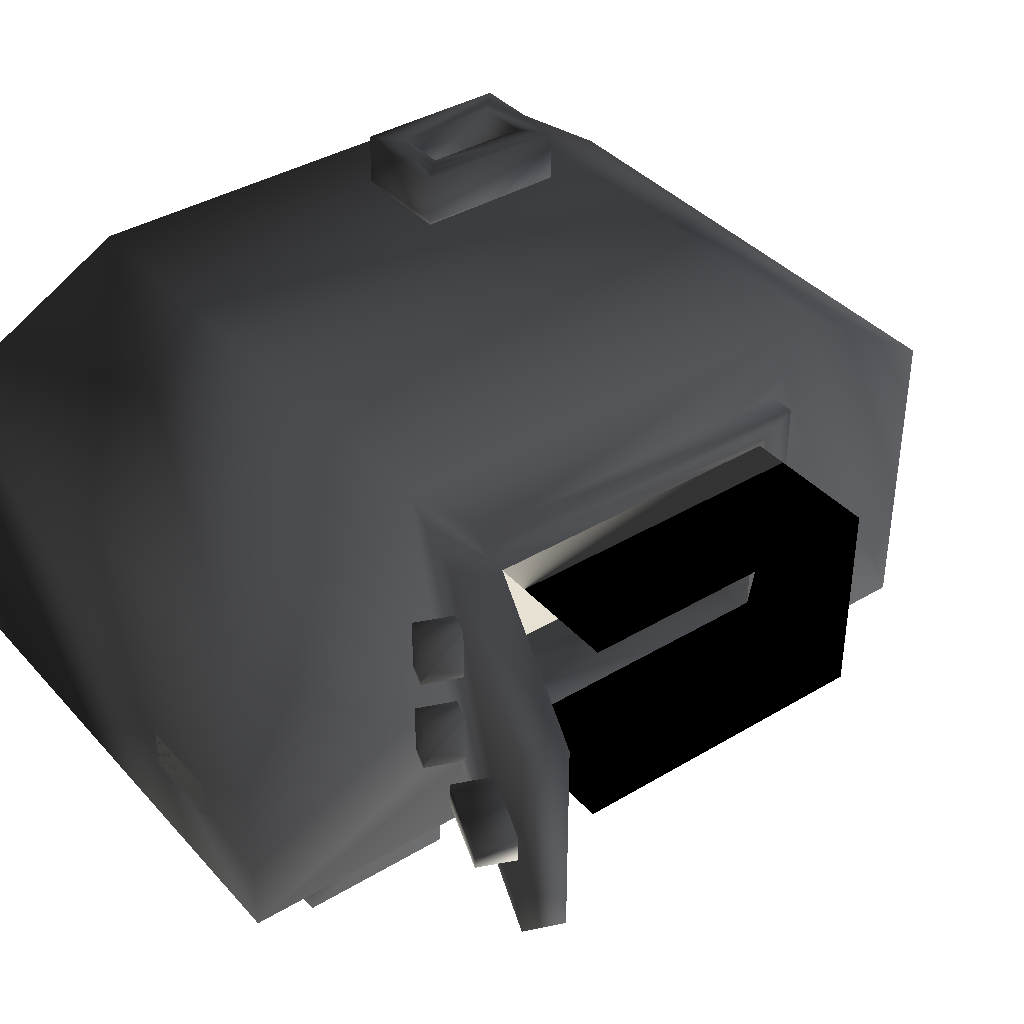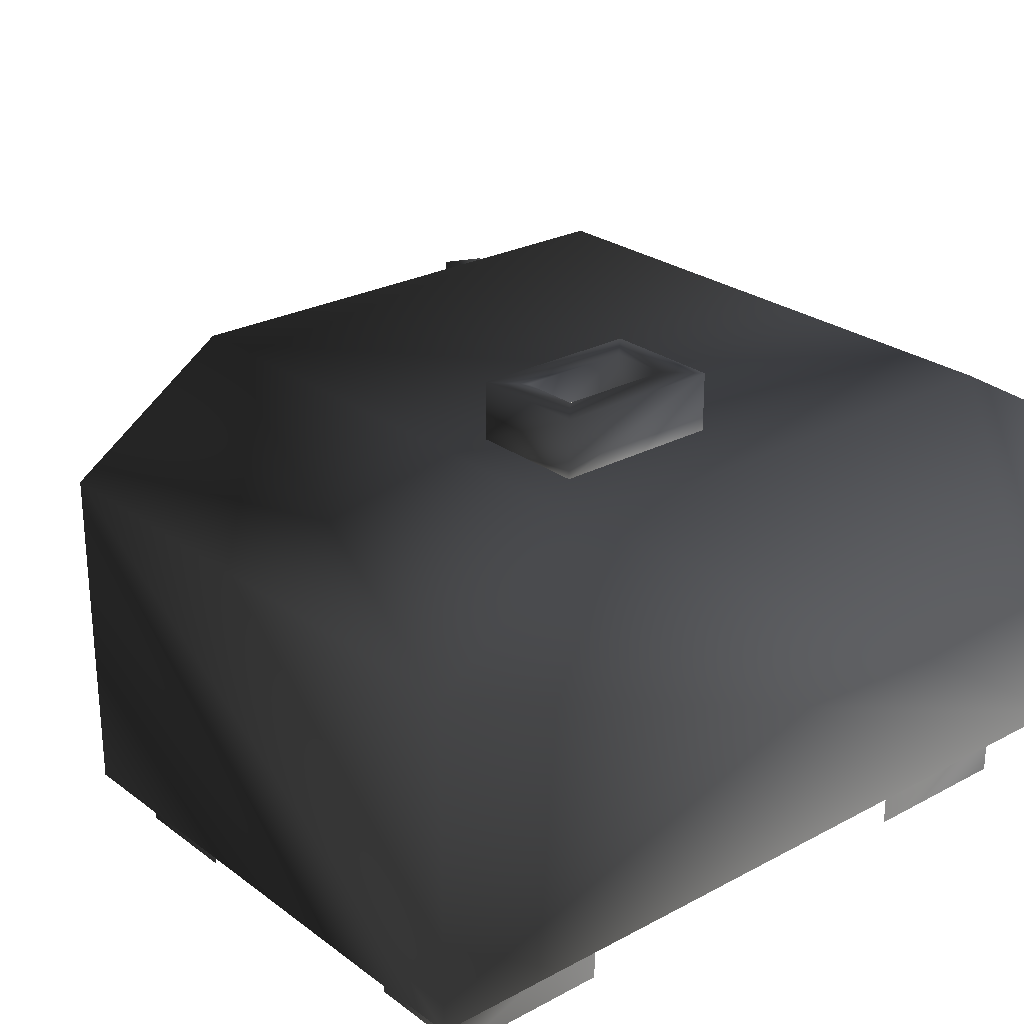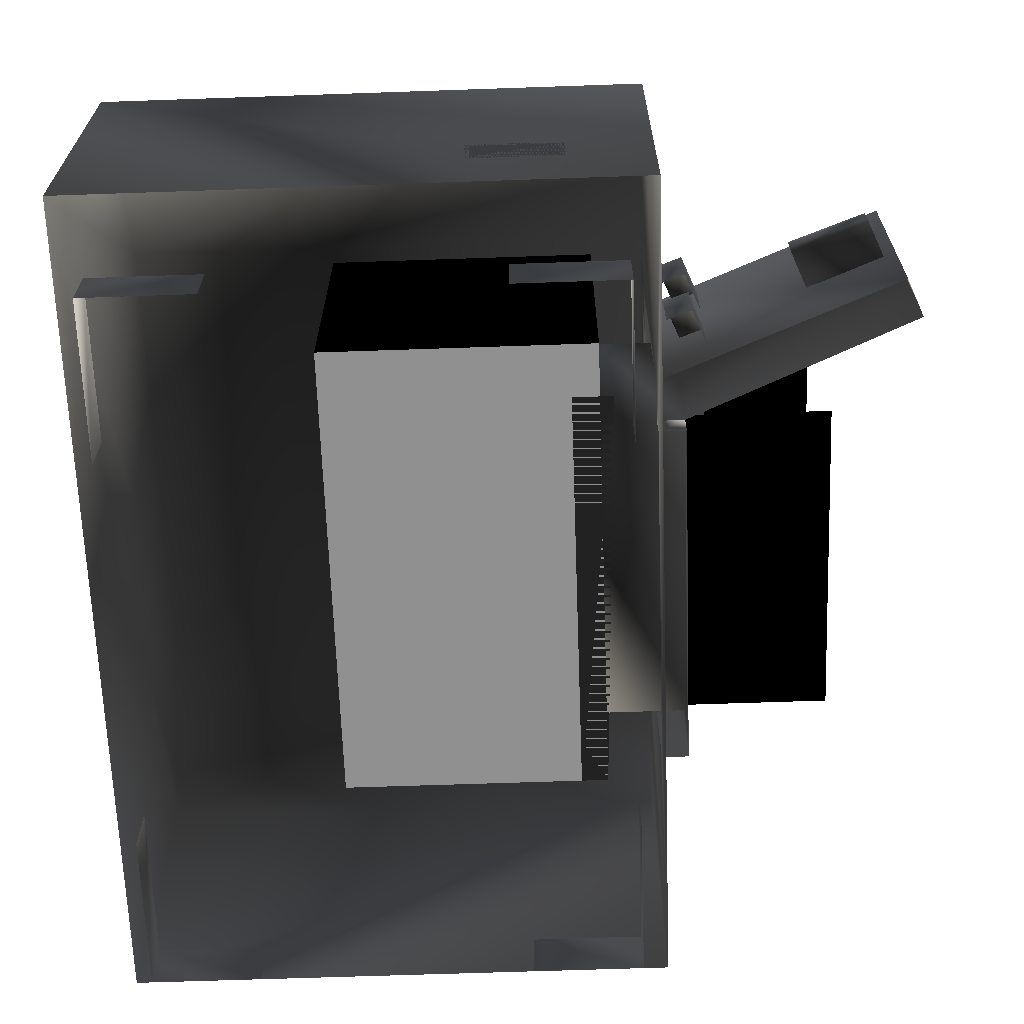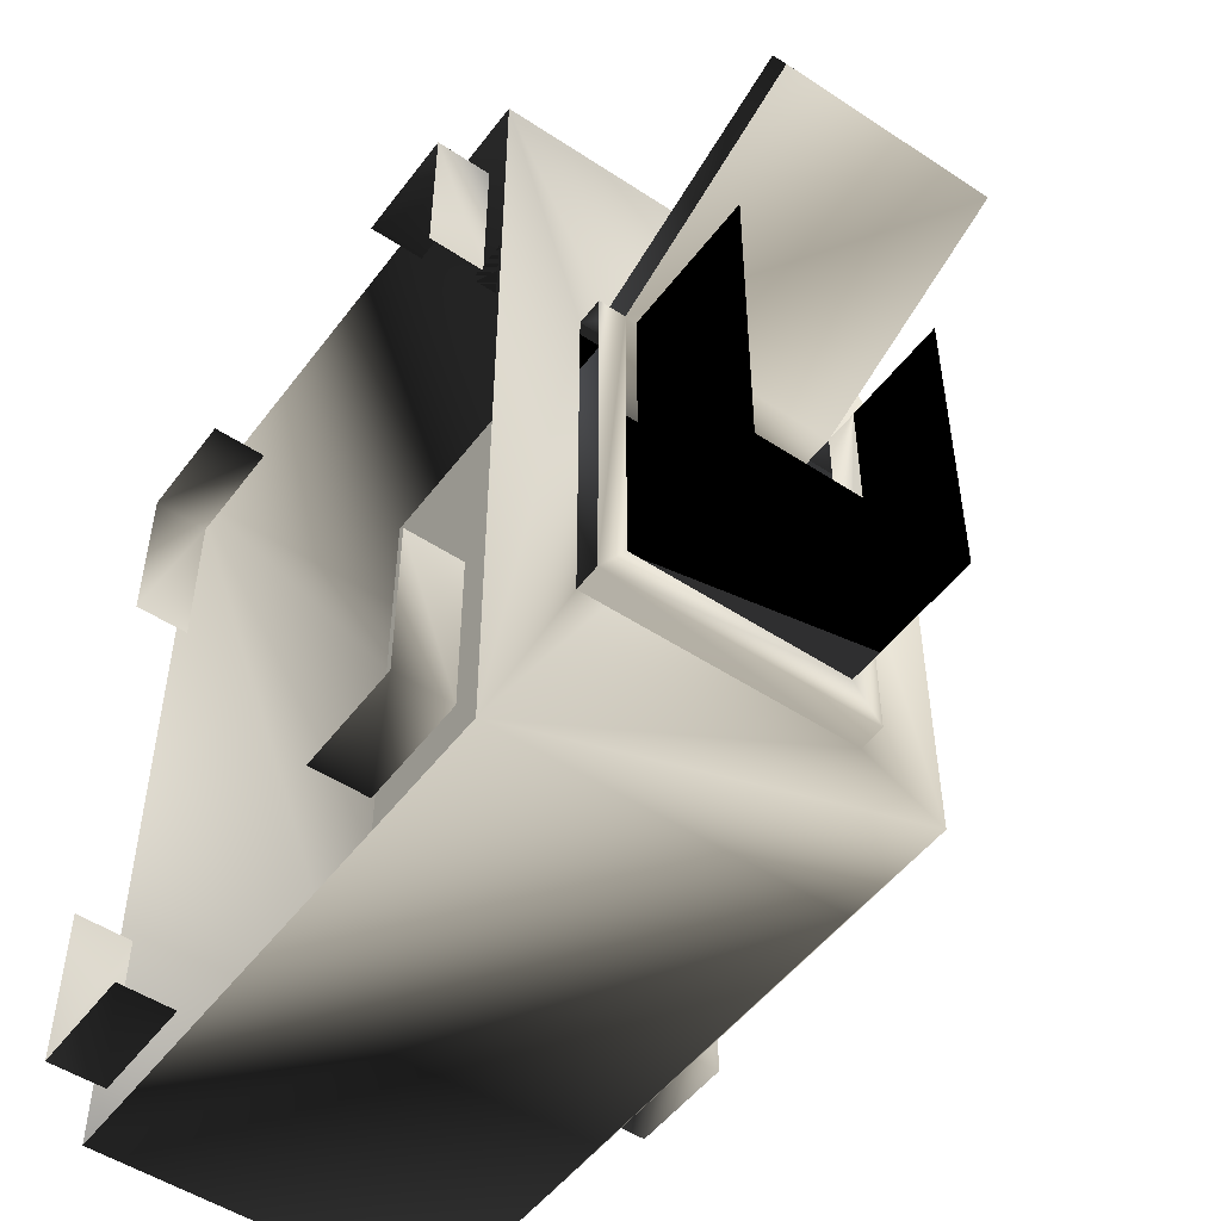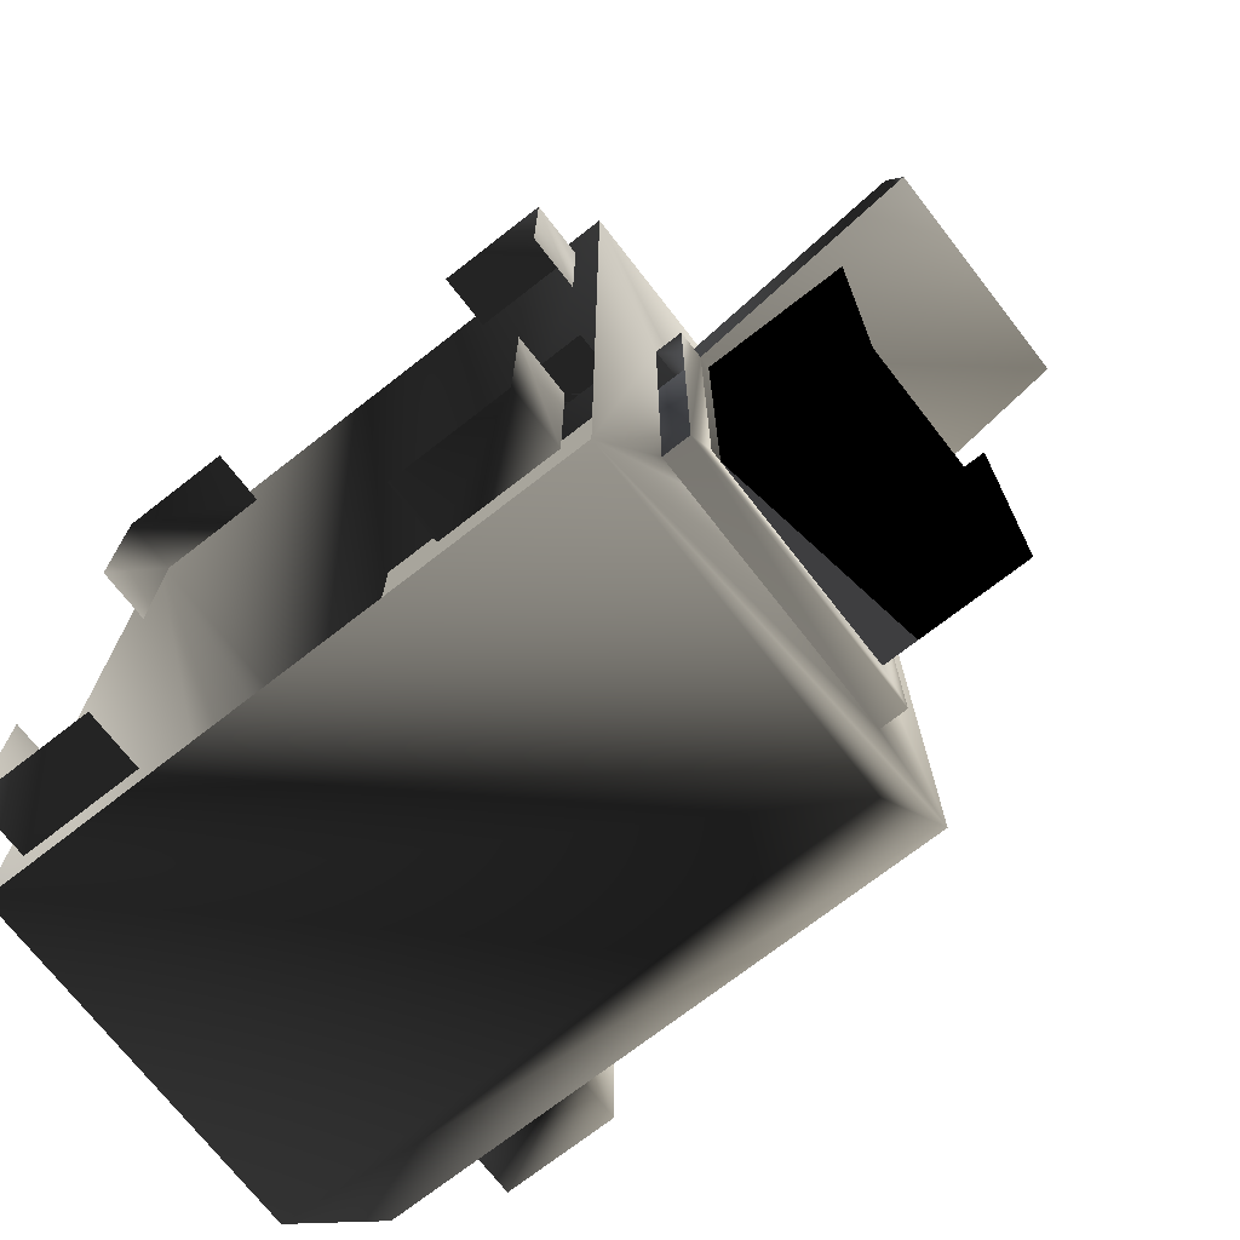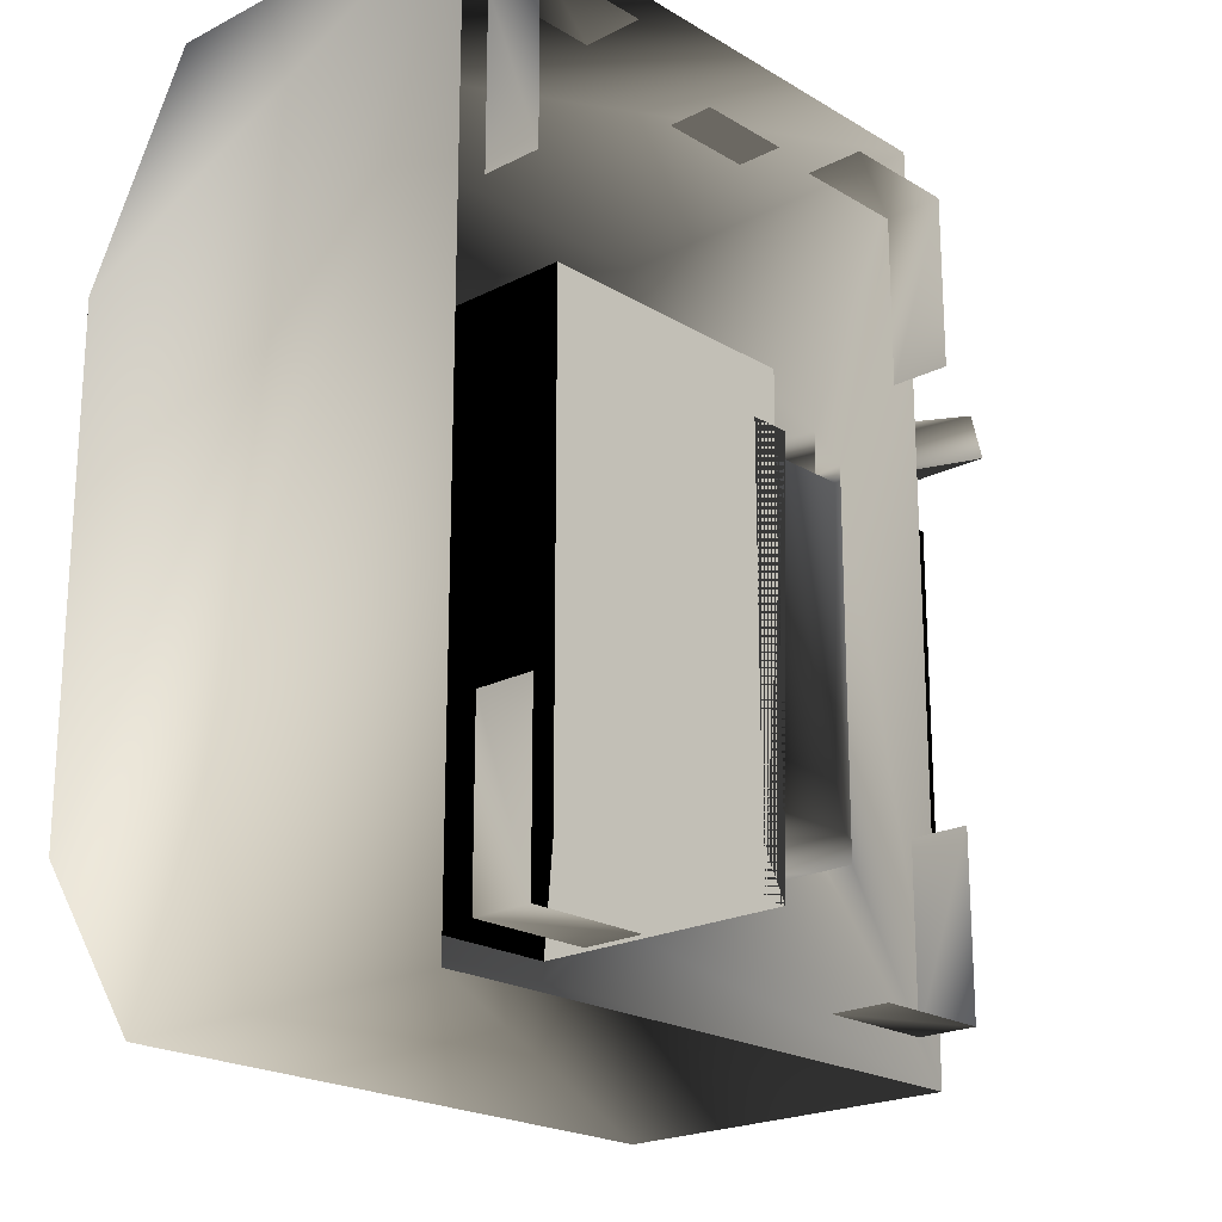
<metadata>
{"format":"obj","ext":"obj","renderer":"f3d","projection":"perspective","resolution":1024,"background":"white","views":[{"elev":38.8,"azim":53.1,"up":"+Y"},{"elev":25.7,"azim":-130.5,"up":"+Y"},{"elev":-65.8,"azim":2.0,"up":"+Y"},{"elev":-50.9,"azim":54.2,"up":"+Z"},{"elev":-72.3,"azim":37.9,"up":"+Z"},{"elev":-20.9,"azim":-47.3,"up":"+Z"}]}
</metadata>
<code>
o 1192
v 64 24 -176
v 64 60 -88
v 64 60 70
v 64 24 192
v 64 72 88
v 64 168 192
v -176 168 192
v -176 24 192
v -176 216 106
v -176 216 -106
v -176 168 -176
v -176 24 -176
v 64 168 -176
v 64 216 -106
v 64 180 -88
v 64 72 -88
v 64 180 70
v 64 216 106
v 64 168 70
v 76 168 70
v 76 180 70
v 76 180 -88
v 76 60 -88
v 76 72 -71
v 40 72 -71
v 40 72 70
v 76 72 70
v 76 168 -71
v 40 168 -71
v -80 72 106
v -80 72 -106
v -80 192 -106
v -80 192 106
v 40 72 106
v 40 72 -106
v 40 192 -106
v 40 192 106
v 52 24 88
v 52 24 158
v 52 0 158
v 52 0 88
v 4 24 158
v 4 0 158
v 4 24 -159
v 52 24 -159
v 52 0 -159
v 4 0 -159
v 52 24 -88
v 52 0 -88
v -164 24 -88
v -164 24 -159
v -164 0 -159
v -164 0 -88
v -164 24 158
v -164 24 88
v -164 0 88
v -164 0 158
v -116 24 158
v -116 0 158
v -116 24 -159
v -116 0 -159
v 40 168 70
v 176 168 113
v 176 72 113
v 169 168 130
v 169 72 130
v 64 168 88
v 76 60 70
v 64 72 70
v 28 72 -106
v 46 72 82
v 28 72 82
v -96 240 -87
v -144 240 -87
v -132 240 -76
v -108 240 -76
v -108 240 -29
v -96 240 -17
v -96 216 -17
v -96 216 -87
v -144 216 -87
v -144 240 -17
v -132 240 -29
v -132 216 -29
v -132 216 -76
v -108 216 -76
v -108 216 -29
v -144 216 -17
v 87 108 98
v 80 108 115
v 80 84 115
v 87 84 98
v 69 108 111
v 69 84 111
v 76 108 94
v 87 156 98
v 80 156 115
v 80 132 115
v 87 132 98
v 69 156 111
v 69 132 111
v 76 156 94
v 124 108 132
v 131 108 115
v 164 108 128
v 157 108 144
v 157 120 144
v 124 120 132
v 131 120 115
v 164 120 128
v -13 57 192
v 28 57 192
v 28 77 192
v -13 77 192
v -11 59 192
v 26 59 192
v 26 75 192
v -11 75 192
v 139 77 -71
v 123 77 -71
v 123 77 70
v 139 77 70
v 139 168 70
v 123 168 70
v 123 168 -71
v 139 168 -71
v 107 77 -71
v 107 77 70
v 107 168 70
v 107 168 -71
v 91 77 -71
v 91 77 70
v 91 168 70
v 91 168 -71
v 76 77 -71
v 76 77 70
f 1 2 3
f 1 3 4
f 4 3 5
f 4 5 6
f 4 6 7
f 4 7 8
f 8 7 9
f 8 9 10
f 8 10 11
f 8 11 12
f 12 11 13
f 12 13 1
f 1 13 14
f 1 14 15
f 1 15 16
f 1 16 2
f 17 15 14
f 17 14 18
f 17 18 19
f 17 19 20
f 17 20 21
f 17 21 22
f 17 22 15
f 15 22 23
f 15 23 2
f 24 25 26
f 24 26 27
f 24 27 23
f 24 23 28
f 24 28 25
f 25 28 29
f 30 31 32
f 30 32 33
f 30 33 34
f 30 34 35
f 30 35 31
f 31 35 36
f 31 36 32
f 34 33 37
f 38 39 40
f 38 40 41
f 39 42 43
f 39 43 40
f 44 45 46
f 44 46 47
f 45 48 49
f 45 49 46
f 50 51 52
f 50 52 53
f 54 55 56
f 54 56 57
f 54 57 58
f 58 57 59
f 51 60 61
f 51 61 52
f 27 26 62
f 27 62 20
f 27 20 63
f 27 63 64
f 64 63 65
f 64 65 66
f 66 65 67
f 66 67 5
f 5 67 18
f 5 18 6
f 6 18 9
f 6 9 7
f 18 14 10
f 18 10 9
f 14 13 11
f 14 11 10
f 3 68 27
f 3 27 69
f 3 69 5
f 28 22 21
f 28 21 20
f 23 22 28
f 23 27 68
f 18 67 19
f 19 67 20
f 20 67 63
f 63 67 65
f 70 35 71
f 70 71 72
f 73 74 75
f 73 75 76
f 73 76 77
f 73 77 78
f 73 78 79
f 73 79 80
f 73 80 74
f 74 80 81
f 74 81 82
f 74 82 83
f 74 83 75
f 75 83 84
f 75 84 85
f 75 85 76
f 76 85 86
f 76 86 77
f 77 86 87
f 77 87 83
f 77 83 78
f 78 83 82
f 78 82 88
f 78 88 79
f 87 84 83
f 82 81 88
f 89 90 91
f 89 91 92
f 90 93 94
f 90 94 91
f 90 89 95
f 90 95 93
f 96 97 98
f 96 98 99
f 97 100 101
f 97 101 98
f 97 96 102
f 97 102 100
f 103 104 105
f 103 105 106
f 103 106 107
f 103 107 108
f 103 108 104
f 104 108 109
f 109 108 107
f 109 107 110
f 110 107 106
f 110 106 105
f 111 112 113
f 111 113 114
f 115 116 117
f 115 117 118
f 119 120 121
f 119 121 122
f 123 124 125
f 123 125 126
f 126 125 120
f 126 120 119
f 120 127 128
f 120 128 121
f 124 129 130
f 124 130 125
f 125 130 127
f 125 127 120
f 127 131 132
f 127 132 128
f 129 133 134
f 129 134 130
f 130 134 131
f 130 131 127
f 131 135 136
f 131 136 132
f 133 20 28
f 133 28 134
f 134 28 135
f 134 135 131

</code>
